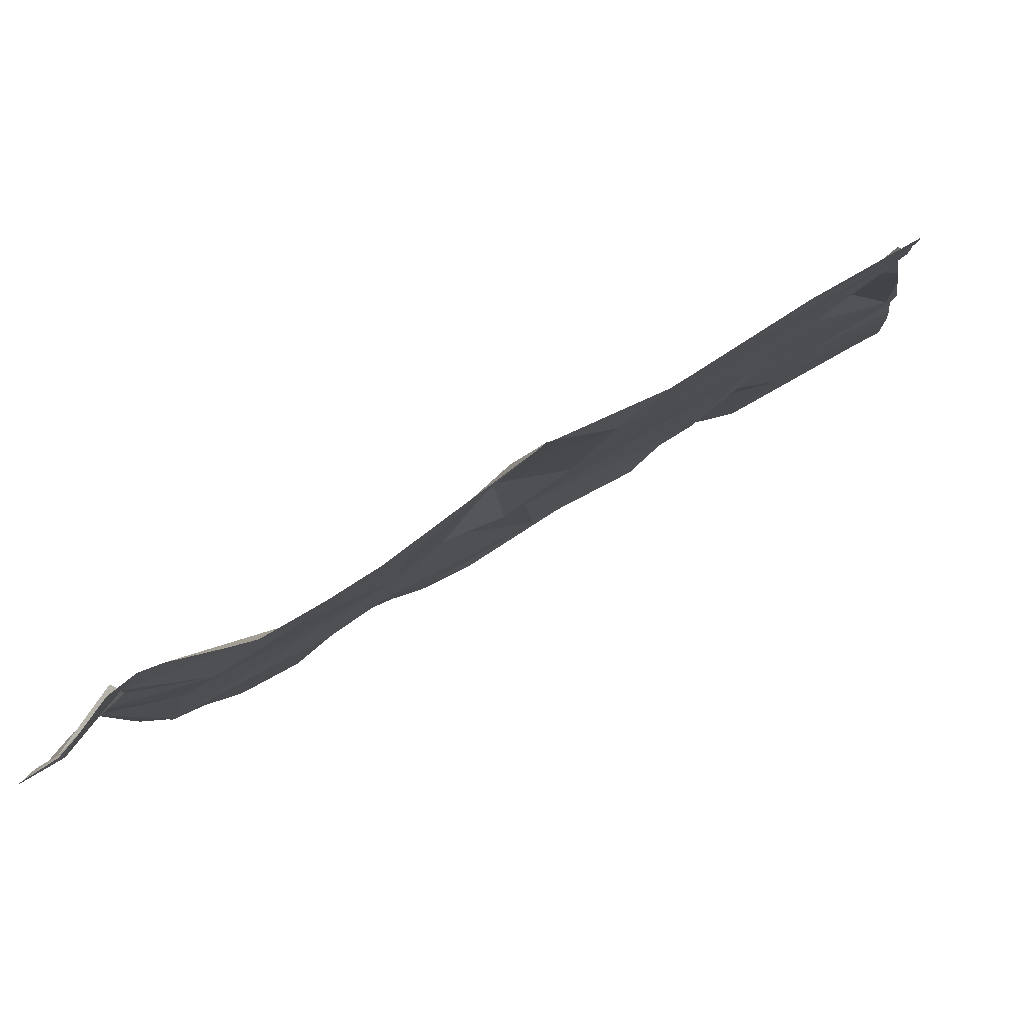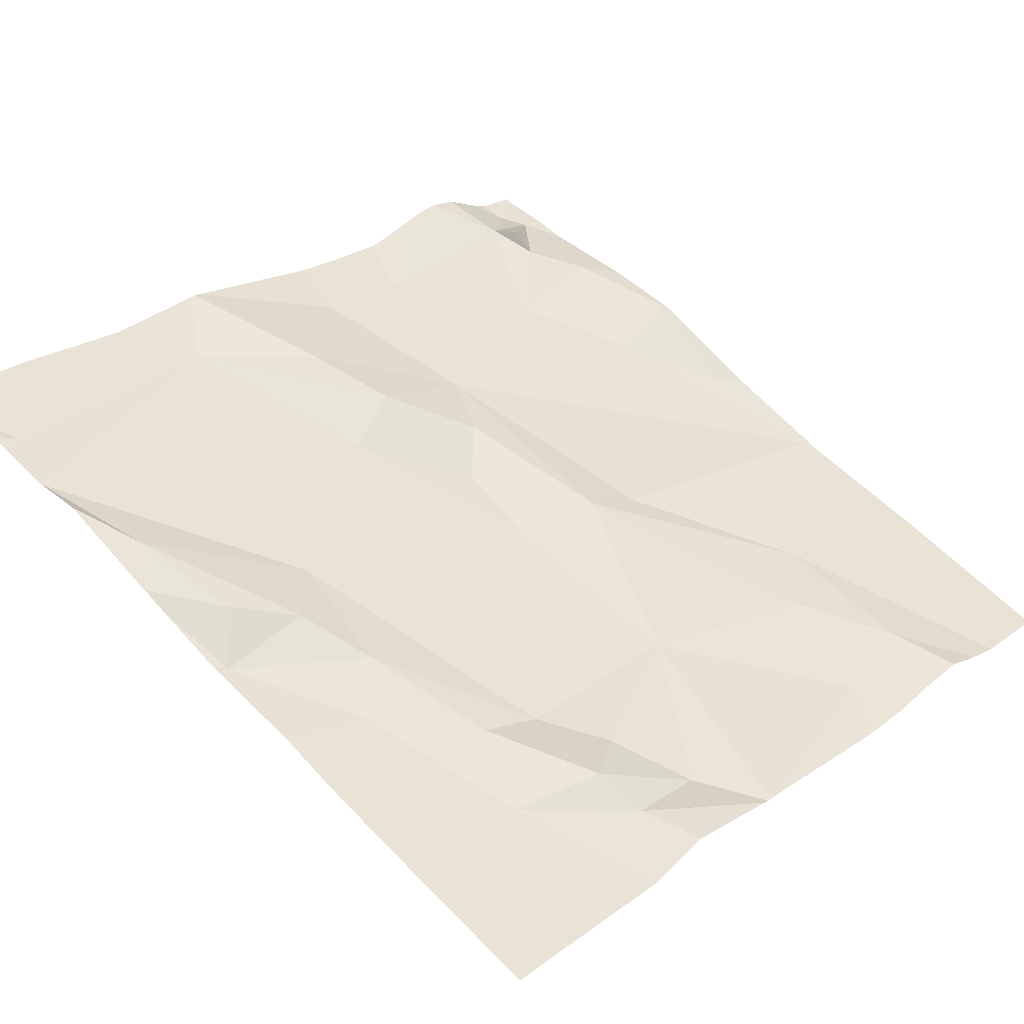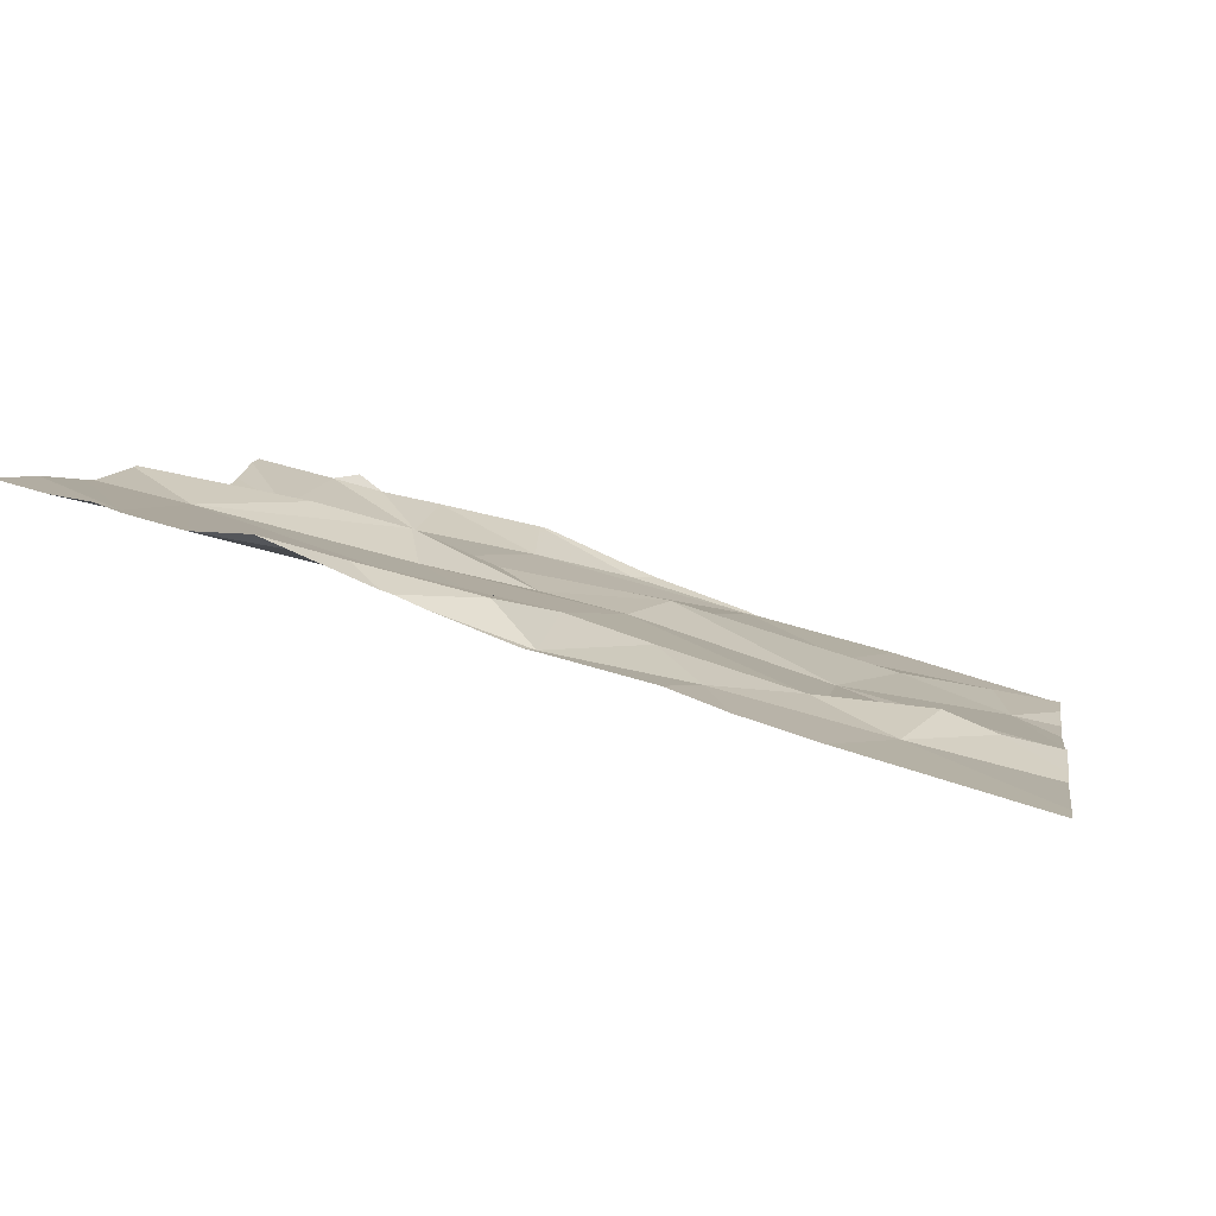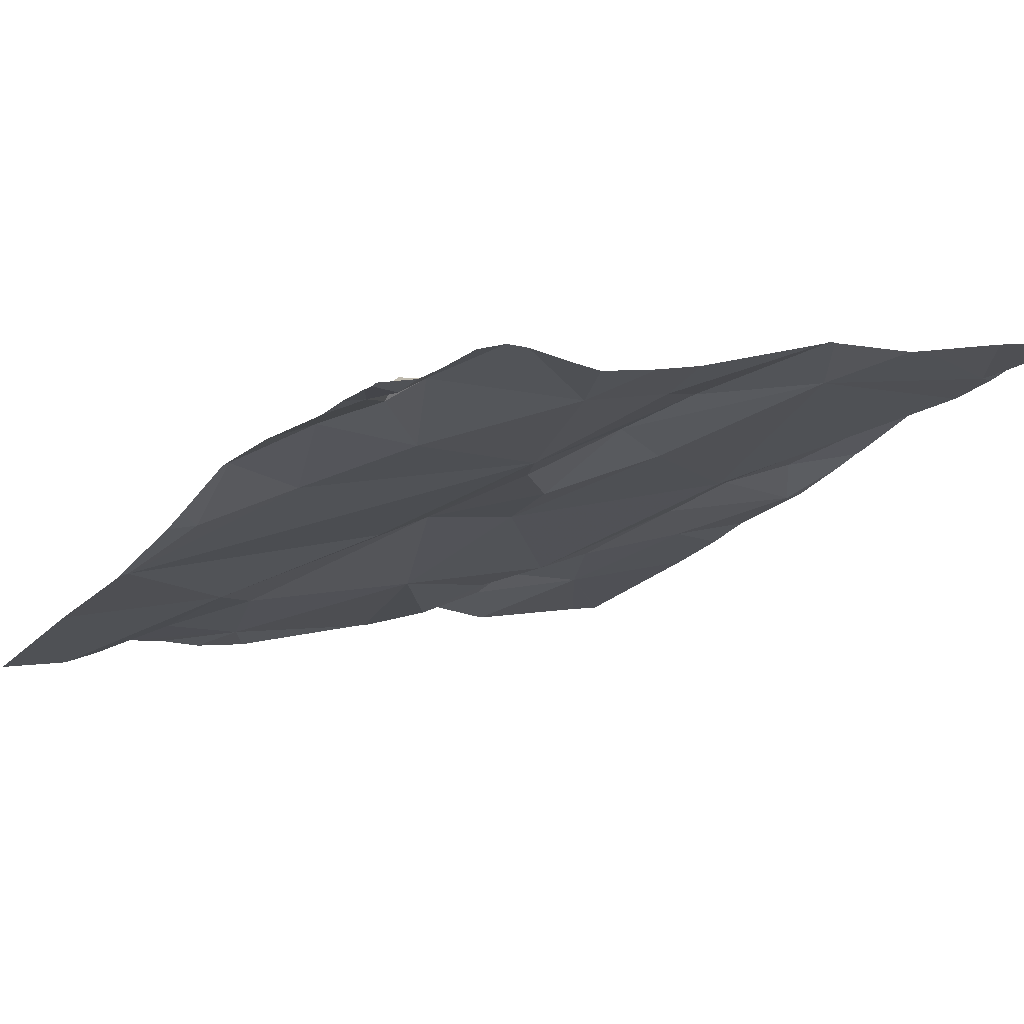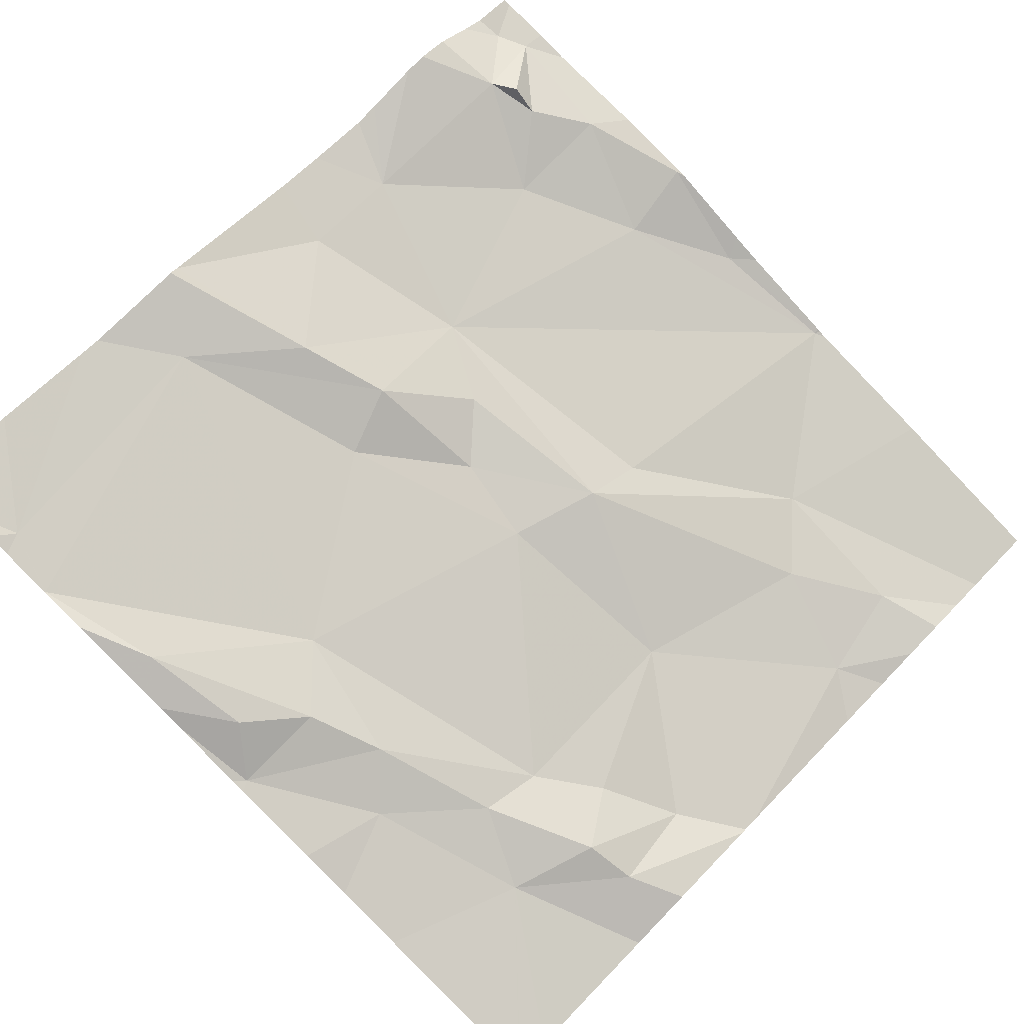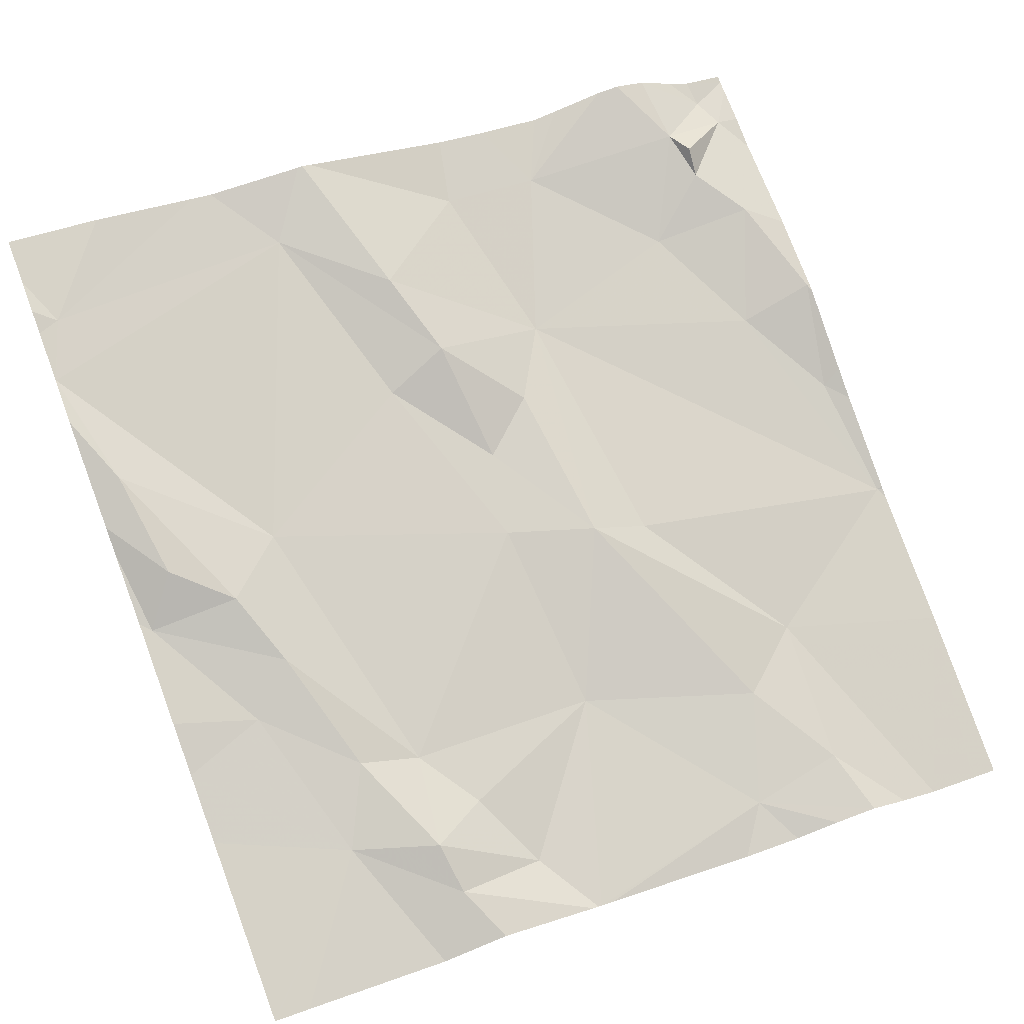
<metadata>
{"format":"obj","ext":"obj","renderer":"f3d","projection":"perspective","resolution":1024,"background":"white","views":[{"elev":-76.1,"azim":23.9,"up":"+Y"},{"elev":38.3,"azim":134.3,"up":"+Z"},{"elev":10.4,"azim":99.2,"up":"+Z"},{"elev":-5.8,"azim":-34.0,"up":"+Z"},{"elev":75.5,"azim":134.2,"up":"+Z"},{"elev":65.8,"azim":159.2,"up":"+Z"}]}
</metadata>
<code>
v -97.01 235.3 496.7
v -96.98 235.3 496.7
v -97.24 234.4 496.9
v -97.34 235.2 496.7
v -97.34 235 496.7
v -96.58 235.3 496.7
v -96.58 235.1 496.8
v -96.94 235.2 496.7
v -97.06 235.1 496.8
v -96.58 234.9 496.8
v -97.15 234.9 496.8
v -97.21 234.9 496.8
v -97.27 235.1 496.7
v -97.53 234.9 496.7
v -96.58 234.4 497
v -97.45 235.3 496.6
v -97.43 234.4 496.9
v -97.37 234.5 496.9
v -96.58 235 496.8
v -97.51 234.4 496.9
v -96.58 234.4 497
v -97.44 234.5 496.9
v -97.44 234.5 496.9
v -97.17 234.6 496.9
v -97.31 235.3 496.7
v -97.26 235.3 496.7
v -97.36 235.3 496.7
v -96.58 235.3 496.7
v -97.12 234.4 496.9
v -97.01 234.5 496.9
v -97.51 234.8 496.8
v -97.53 234.7 496.8
v -97.22 235.2 496.7
v -97.44 234.7 496.8
v -97.49 234.4 496.9
v -96.84 235.2 496.8
v -96.89 235.1 496.8
v -96.84 235.1 496.8
v -97.04 234.8 496.8
v -97.06 234.7 496.8
v -96.89 234.4 497
v -97.49 234.5 496.9
v -97.12 234.7 496.9
v -96.97 234.6 496.9
v -97.04 234.6 496.9
v -96.83 235.2 496.8
v -97.19 235.3 496.7
v -96.76 234.8 496.9
v -96.61 234.7 496.9
v -96.58 234.5 497
v -96.73 234.9 496.9
v -96.77 235.1 496.8
v -96.61 234.5 497
v -96.99 235.3 496.7
v -96.68 235 496.8
v -96.59 234.8 496.9
v -97.3 234.3 496.9
v -96.95 234.3 497
v -96.73 235.1 496.8
v -96.95 234.3 497
v -97.49 234.3 496.9
v -96.7 234.8 496.9
v -97.46 234.3 496.9
v -97.36 234.3 496.9
v -96.63 234.8 496.9
v -97.38 234.3 496.9
v -96.96 234.3 497
v -97.42 234.3 496.9
v -97.53 234.9 496.7
v -97.53 234.9 496.7
v -97.53 234.4 496.9
v -97.53 234.4 496.9
v -97.53 234.4 496.9
v -97.53 234.8 496.8
v -97.53 234.8 496.8
v -97.53 234.7 496.8
v -97.53 234.9 496.7
v -97.53 235.1 496.7
v -97.53 234.7 496.8
v -97.53 234.6 496.9
v -97.53 234.4 496.9
v -97.4 235.3 496.7
v -96.58 234.7 496.9
v -96.58 234.7 496.9
v -96.58 234.8 496.9
v -96.58 234.8 496.9
v -96.58 234.7 496.9
v -96.58 234.5 497
v -96.58 234.6 497
v -96.99 235.3 496.7
v -96.58 234.5 497
v -96.58 234.5 497
v -97.2 234.3 496.9
v -97.14 234.3 496.9
v -97.27 234.3 496.9
v -96.83 234.3 497
v -96.69 234.3 497
v -96.81 234.3 497
v -96.64 234.3 497
v -97.53 234.3 496.9
v -97.53 234.3 496.9
v -96.58 234.3 497
v -96.87 235.3 496.7
v -96.58 235.3 496.7
v -96.81 235.3 496.7
v -96.79 235.3 496.7
v -96.62 235.3 496.7
v -97.5 235.3 496.6
v -97.53 235.3 496.6
f 106 59 107
f 5 4 82
f 9 8 90
f 12 11 5
f 13 5 11
f 86 56 83
f 18 17 3
f 85 56 86
f 17 22 23
f 11 12 24
f 12 14 24
f 105 36 59
f 30 29 67
f 95 3 57
f 31 14 69
f 32 31 75
f 4 13 33
f 84 65 49
f 24 14 34
f 9 13 11
f 90 36 2
f 38 37 9
f 5 13 4
f 14 12 5
f 33 9 54
f 77 5 78
f 27 33 25
f 39 11 40
f 22 20 23
f 41 30 58
f 64 17 66
f 32 42 34
f 42 18 34
f 11 39 9
f 39 38 9
f 33 13 9
f 24 43 11
f 20 22 42
f 42 32 79
f 103 36 105
f 72 42 80
f 39 40 44
f 11 43 40
f 44 40 45
f 24 45 43
f 29 3 93
f 44 45 41
f 40 43 45
f 68 35 63
f 17 20 35
f 17 23 20
f 17 18 22
f 3 29 24
f 35 20 73
f 61 81 100
f 41 45 30
f 29 30 24
f 30 45 24
f 25 33 26
f 8 37 46
f 8 9 37
f 24 18 3
f 18 24 34
f 32 34 31
f 14 31 34
f 18 42 22
f 49 48 50
f 38 48 51
f 38 51 52
f 48 38 39
f 26 33 47
f 56 55 51
f 94 29 93
f 37 38 46
f 46 59 36
f 46 36 8
f 105 59 106
f 48 62 51
f 93 3 95
f 51 62 56
f 38 52 46
f 27 4 33
f 46 52 59
f 59 55 19
f 83 65 84
f 55 59 52
f 10 56 85
f 51 55 52
f 84 49 87
f 48 39 44
f 53 41 96
f 62 65 56
f 50 48 41
f 49 50 88
f 41 53 50
f 65 62 49
f 48 49 62
f 48 44 41
f 28 6 104
f 60 41 58
f 61 35 81
f 6 59 7
f 91 53 92
f 2 36 103
f 69 14 70
f 83 56 65
f 63 35 61
f 70 14 77
f 71 20 72
f 7 59 19
f 72 20 42
f 73 20 71
f 19 55 10
f 74 31 69
f 10 55 56
f 58 30 67
f 75 31 74
f 76 32 75
f 59 6 28
f 77 14 5
f 78 5 16
f 67 29 94
f 21 53 97
f 1 33 54
f 79 32 76
f 80 42 79
f 81 35 73
f 15 53 21
f 66 17 68
f 68 17 35
f 87 49 89
f 47 33 1
f 88 50 91
f 89 49 88
f 57 3 64
f 64 3 17
f 91 50 53
f 54 9 90
f 92 53 15
f 96 41 60
f 90 8 36
f 97 53 98
f 98 53 96
f 16 5 82
f 99 21 97
f 82 4 27
f 100 81 101
f 102 21 99
f 107 59 28
f 108 78 16
f 109 78 108

</code>
